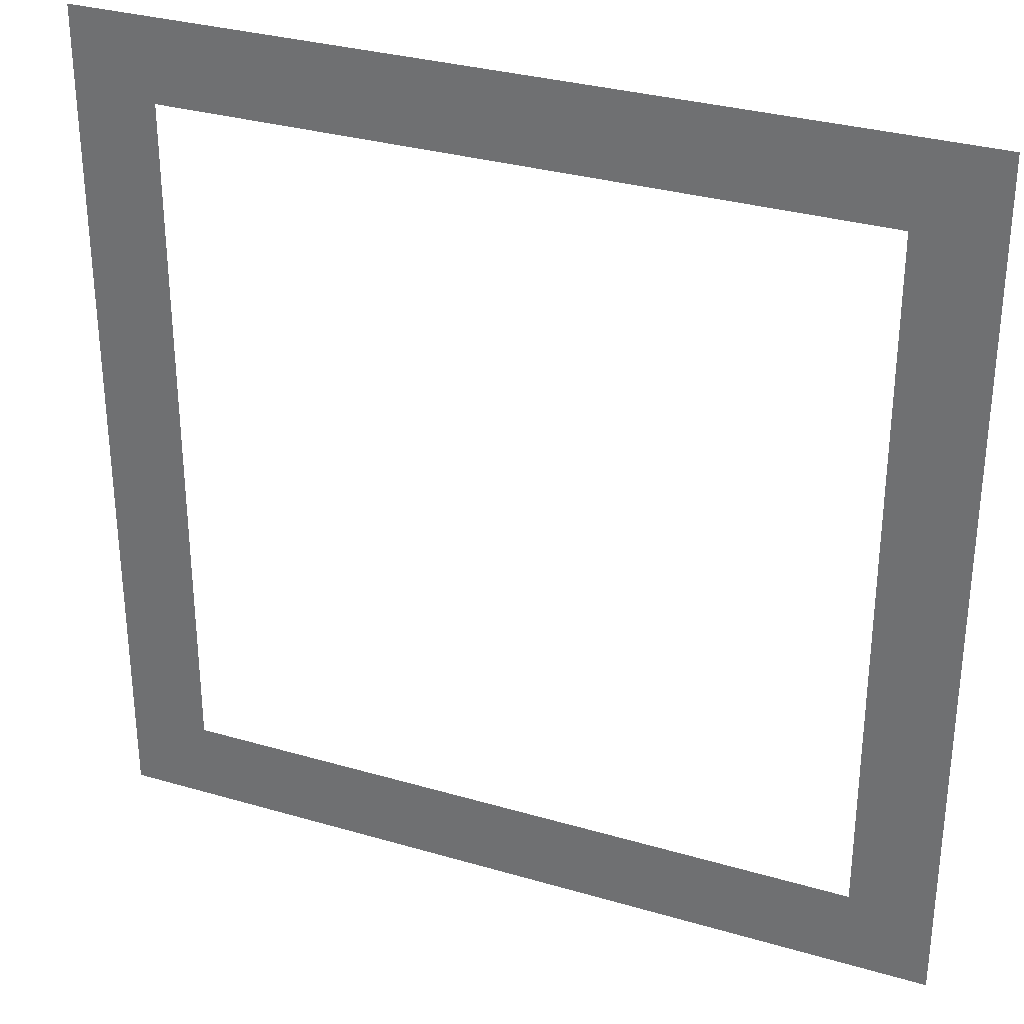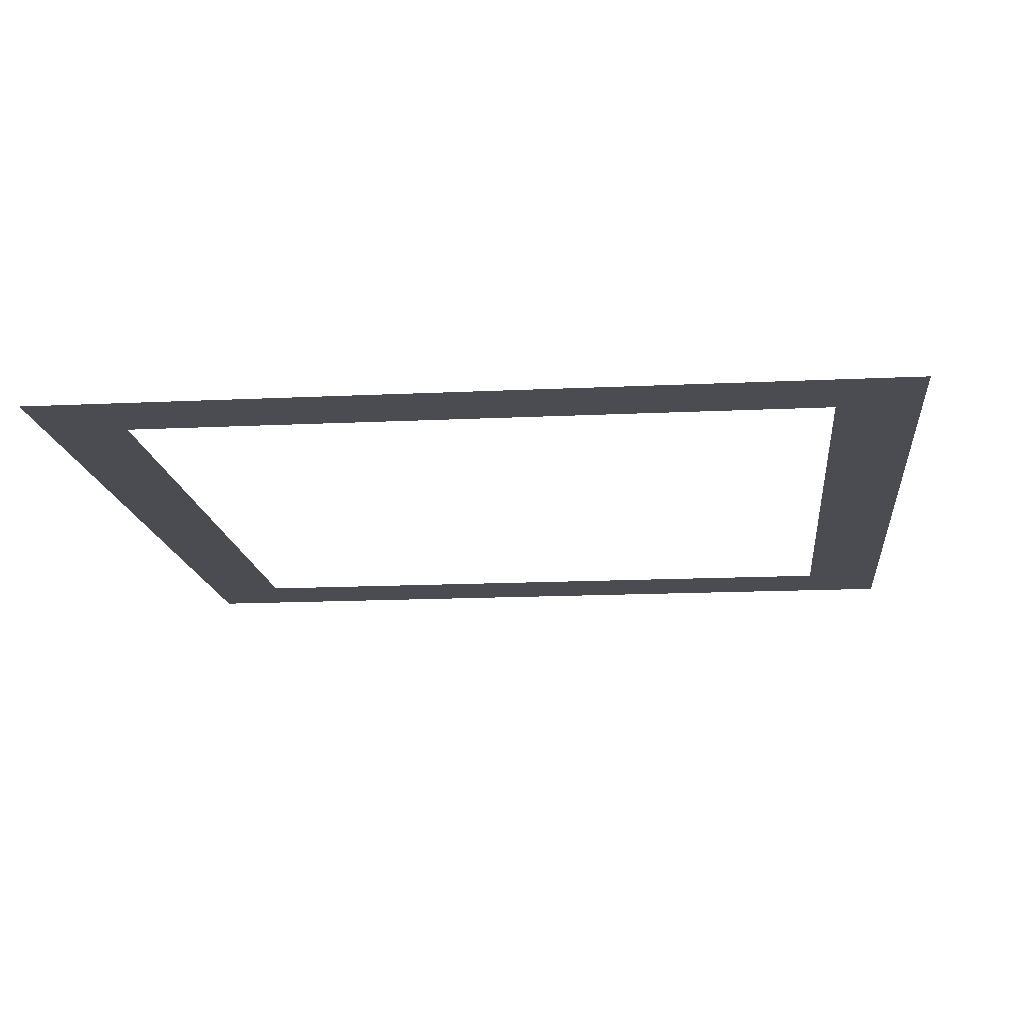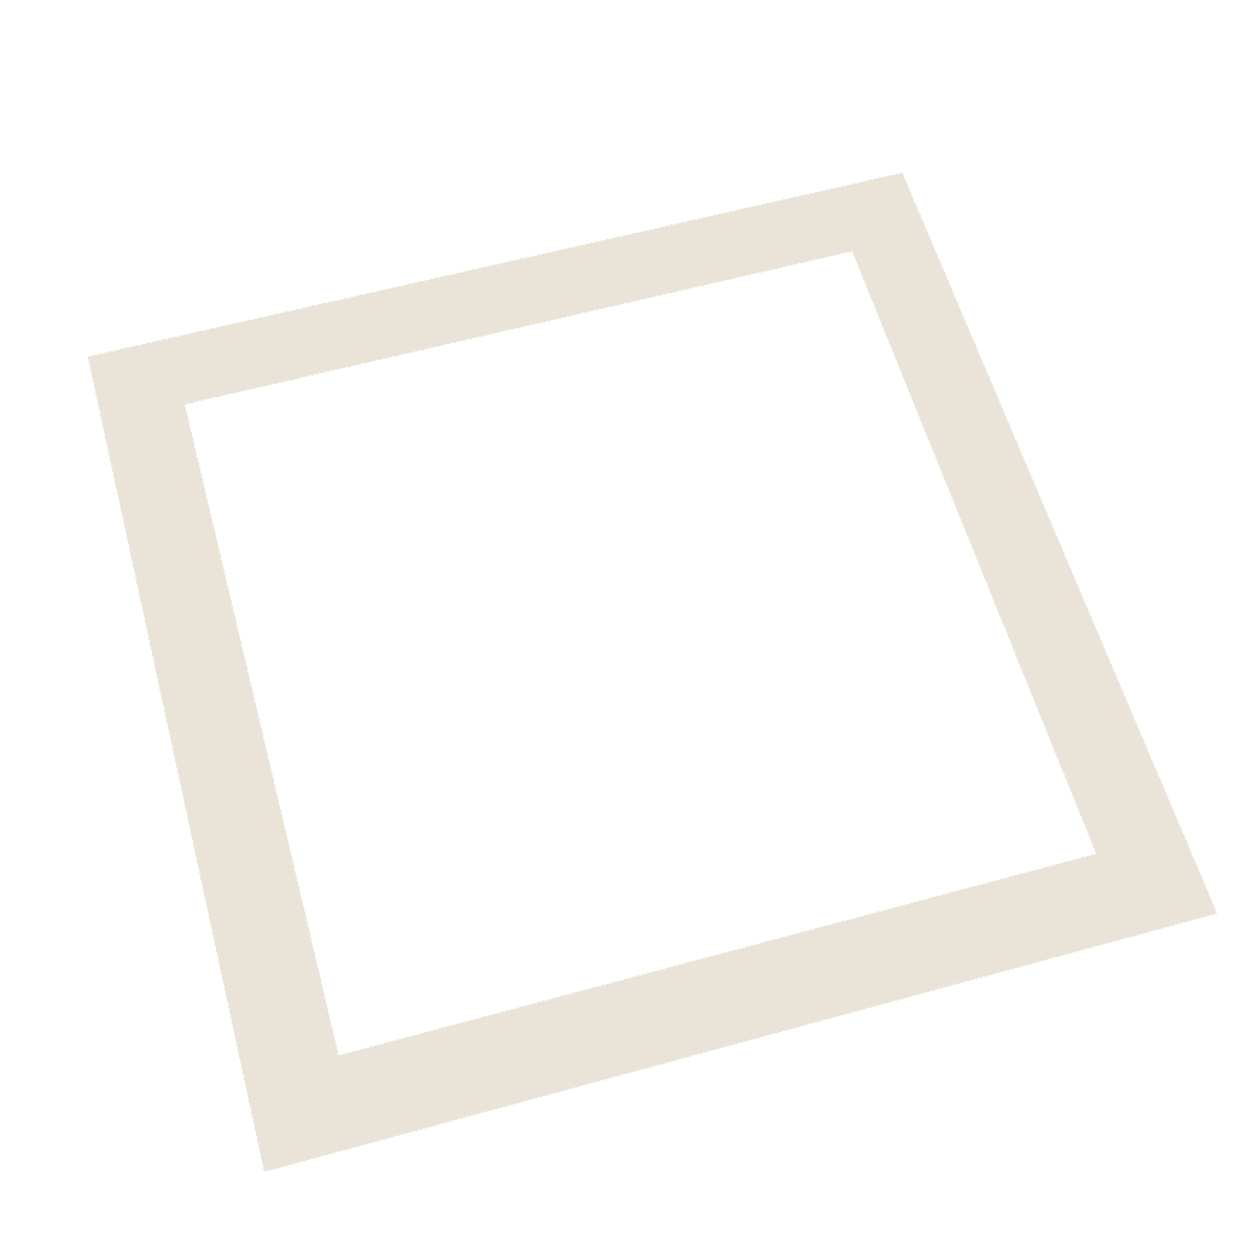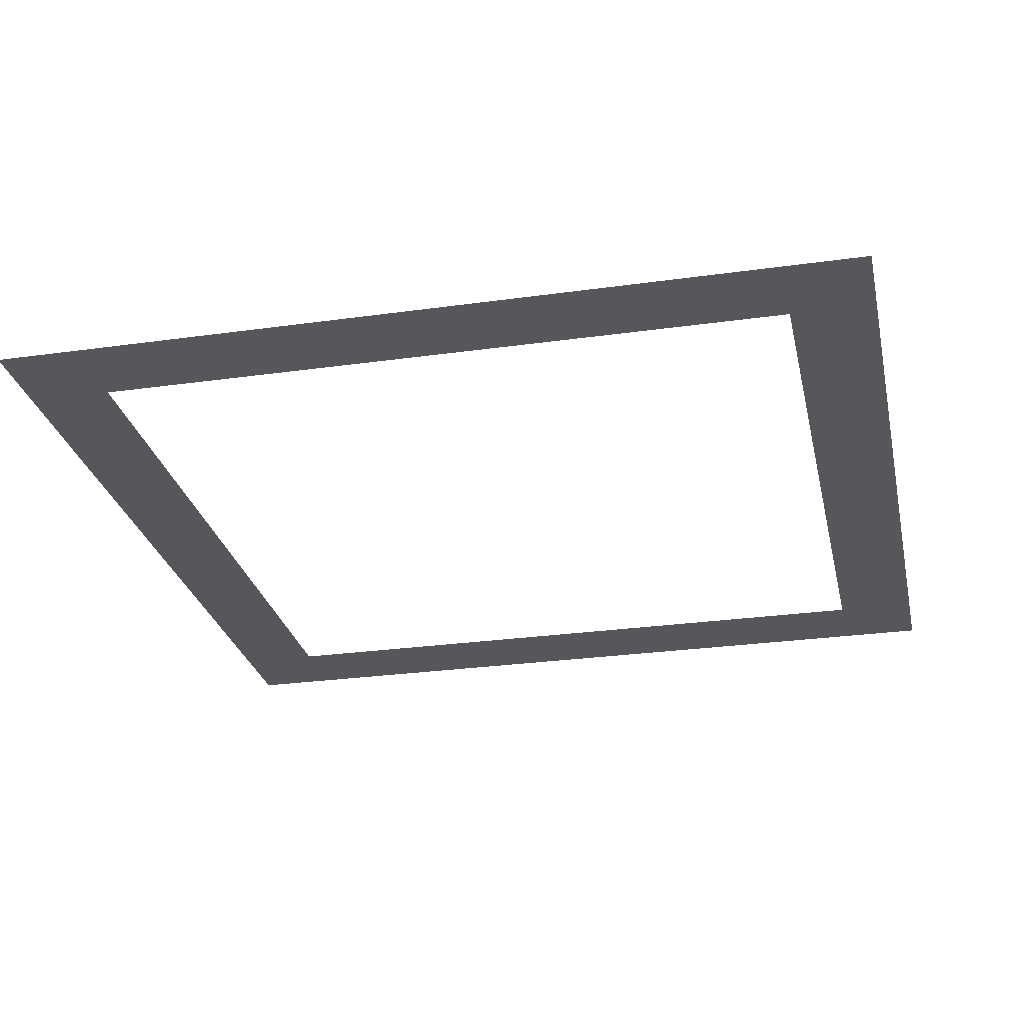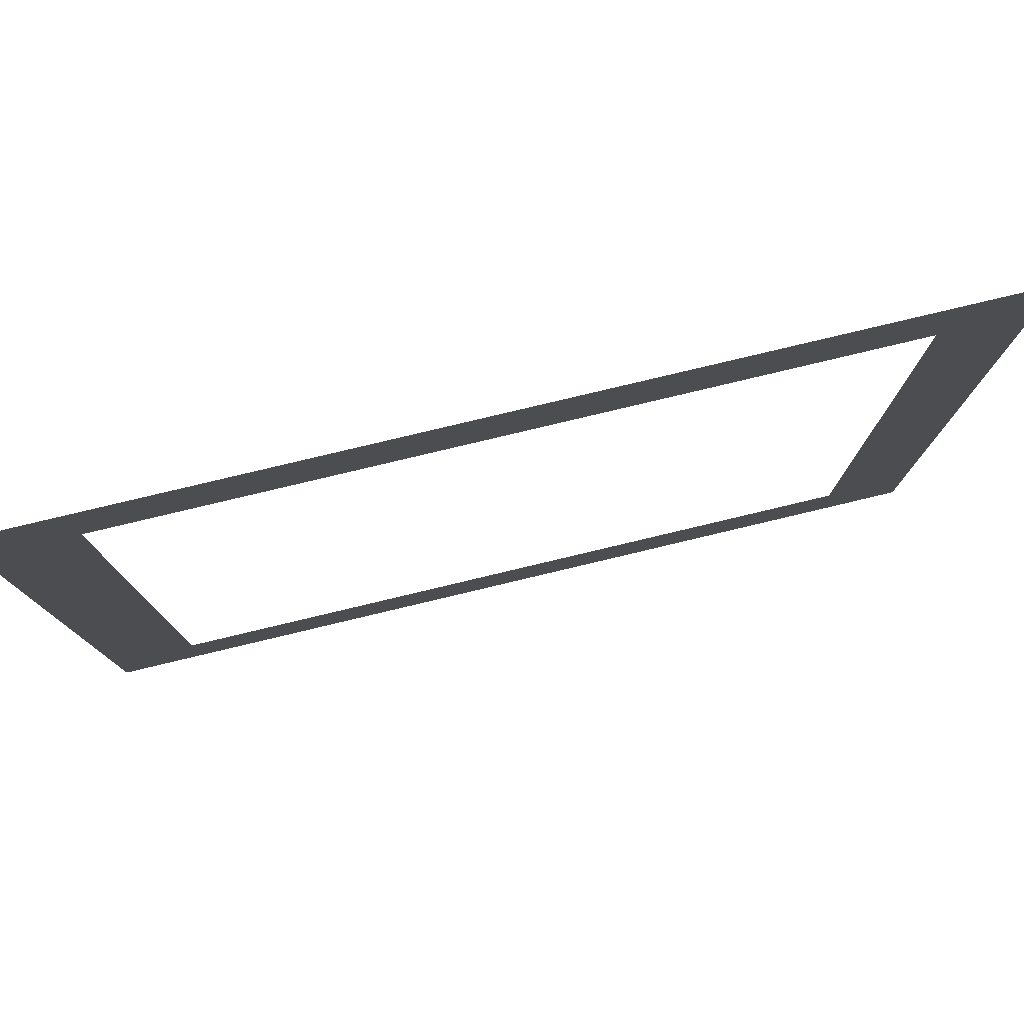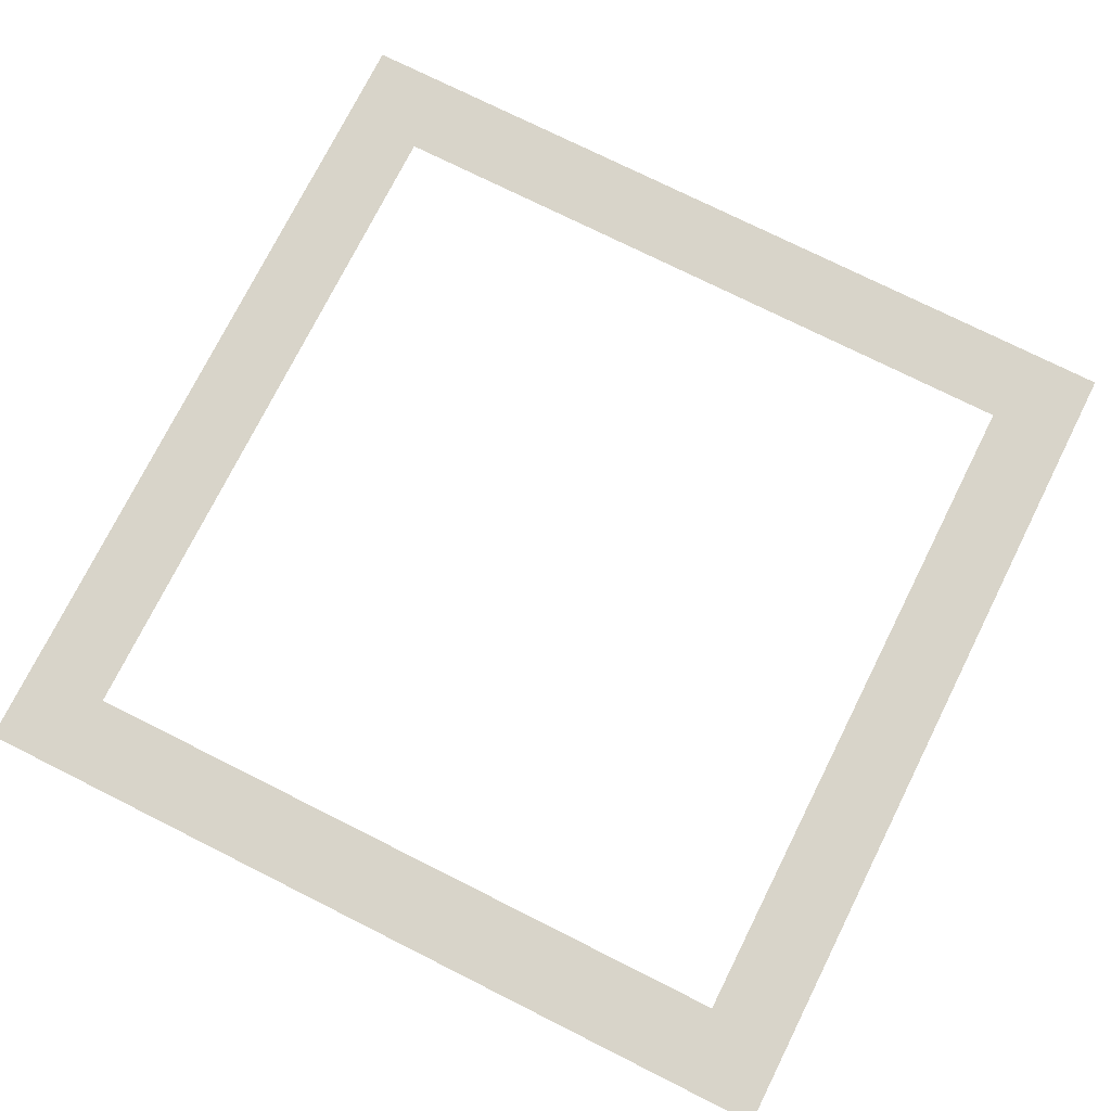
<metadata>
{"format":"obj","ext":"obj","renderer":"f3d","projection":"perspective","resolution":1024,"background":"white","views":[{"elev":31.5,"azim":22.6,"up":"+Z"},{"elev":-15.3,"azim":-84.1,"up":"+Y"},{"elev":61.2,"azim":164.3,"up":"+Y"},{"elev":-27.4,"azim":102.2,"up":"+Y"},{"elev":79.8,"azim":166.6,"up":"+Z"},{"elev":75.2,"azim":-63.4,"up":"+Y"}]}
</metadata>
<code>
g fx_death_match_outline
v -0.5137 -3.153e-17 0.5149
v -0.6357 -3.902e-17 0.6372
v 0.6357 -3.902e-17 0.6372
v 0.5137 -3.153e-17 0.5149
v 0.5137 -3.153e-17 0.5149
v 0.6357 -3.902e-17 0.6372
v 0.6357 3.902e-17 -0.6372
v 0.5137 3.153e-17 -0.5149
v 0.5137 3.153e-17 -0.5149
v 0.6357 3.902e-17 -0.6372
v -0.6357 3.902e-17 -0.6372
v -0.5137 3.153e-17 -0.5149
v -0.5137 3.153e-17 -0.5149
v -0.6357 3.902e-17 -0.6372
v -0.6357 -3.902e-17 0.6372
v -0.5137 -3.153e-17 0.5149
g fx_death_match_outline_0
f 3 2 1
f 4 3 1
f 7 6 5
f 8 7 5
f 11 10 9
f 12 11 9
f 15 14 13
f 16 15 13

</code>
